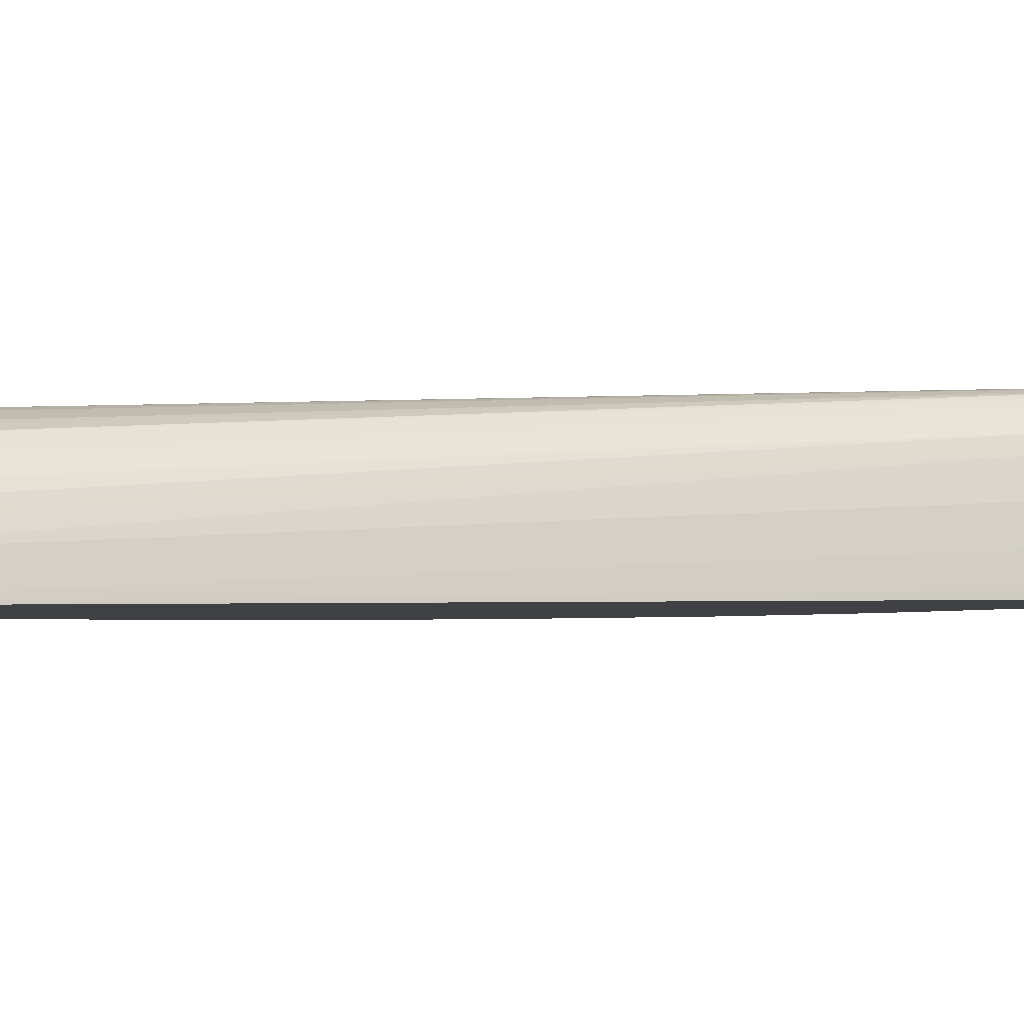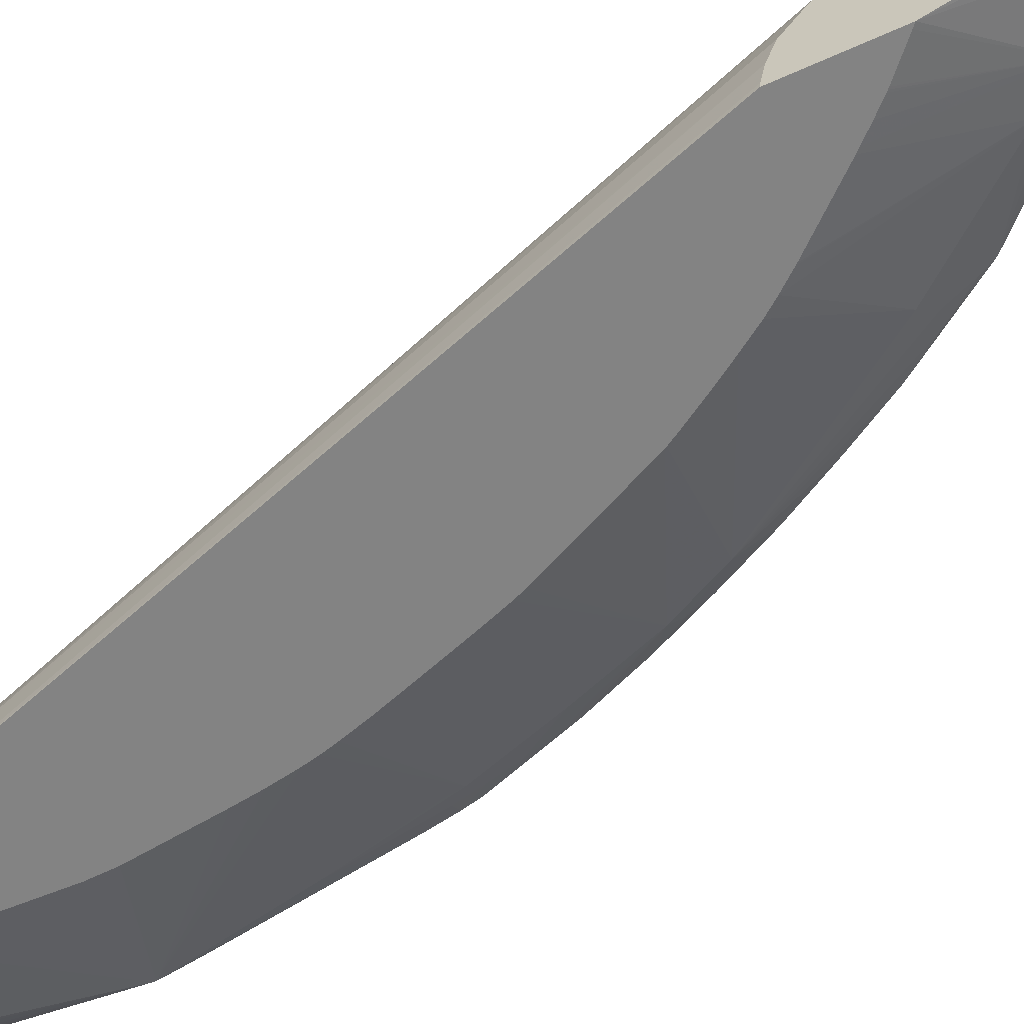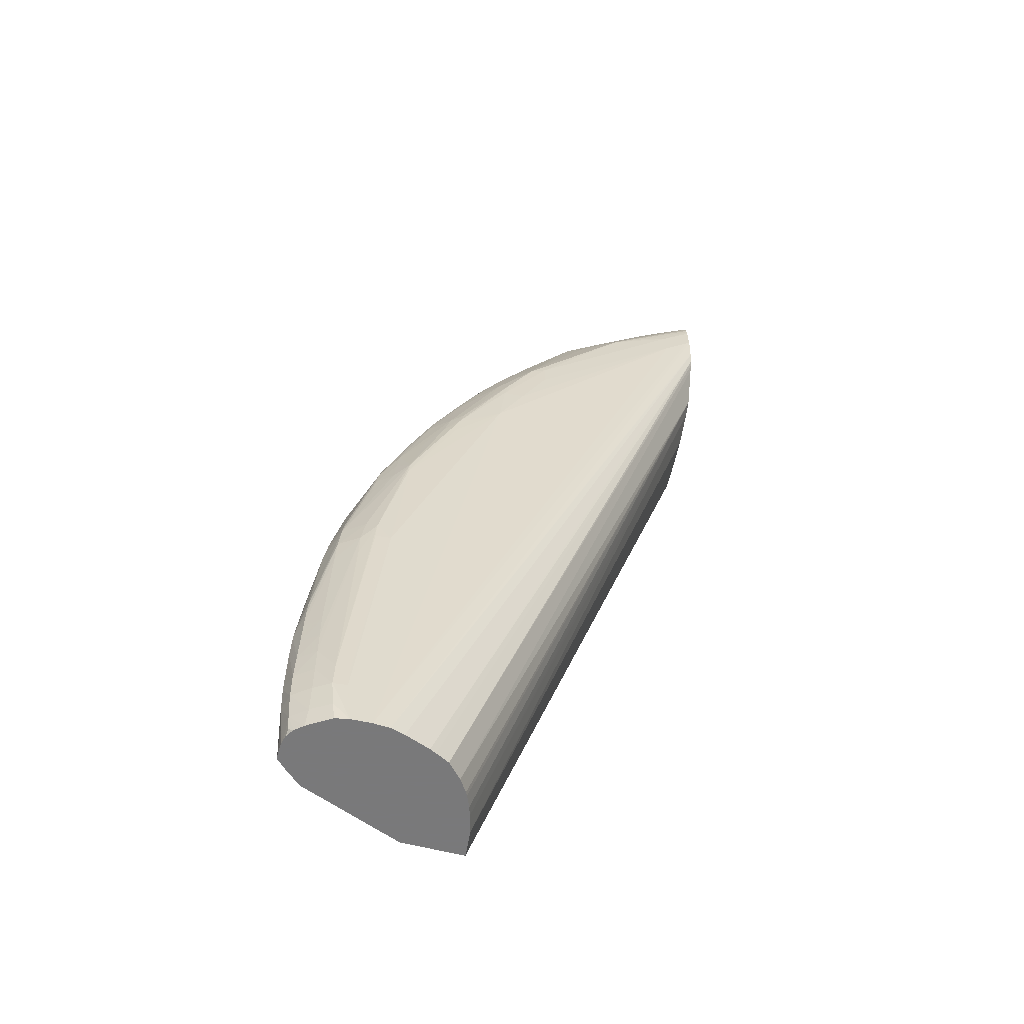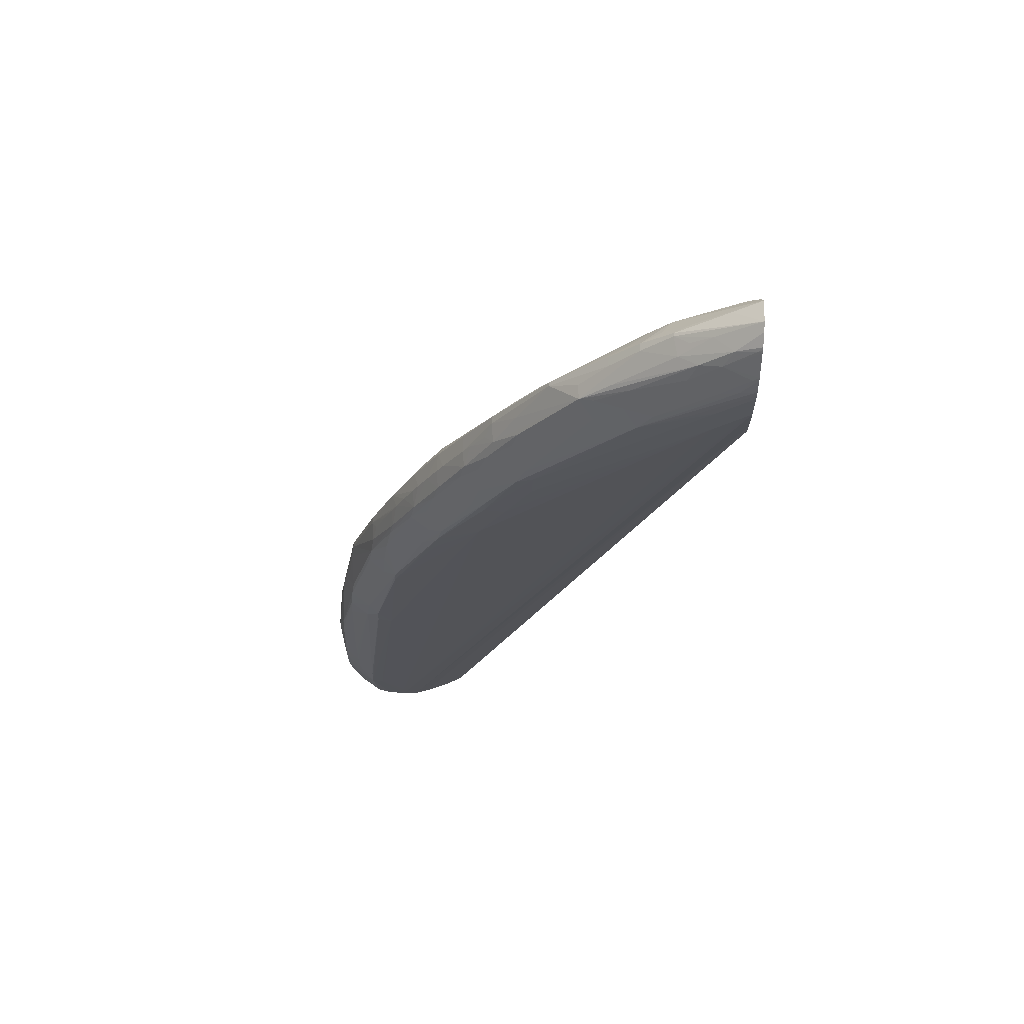
<metadata>
{"format":"obj","ext":"obj","renderer":"f3d","projection":"perspective","resolution":1024,"background":"white","views":[{"elev":-5.5,"azim":75.6,"up":"+Z"},{"elev":-61.0,"azim":114.7,"up":"+Z"},{"elev":-57.8,"azim":-15.4,"up":"+Y"},{"elev":67.3,"azim":2.6,"up":"+Y"}]}
</metadata>
<code>
v -0.8109 -0.02411 0.5397
v -0.8103 -0.04022 0.5397
v -0.8076 -0.04022 0.55
v -0.8077 -0.02411 0.5502
v -0.8109 -0.008053 0.5397
v -0.8087 0.0232 0.5223
v -0.8087 0.009431 0.5228
v -0.8091 -0.008053 0.5263
v -0.8082 -0.04022 0.5282
v -0.8077 -0.05633 0.5286
v -0.8073 -0.06719 0.5291
v -0.8076 -0.06719 0.5327
v -0.8086 -0.05633 0.5397
v -0.8065 -0.05633 0.5488
v -0.7974 -0.04022 0.5578
v -0.7974 -0.05633 0.5563
v -0.7974 -0.02411 0.558
v -0.7974 -0.008053 0.5576
v -0.8072 -0.008053 0.5499
v -0.8101 0.02417 0.5397
v -0.8106 0.00806 0.5397
v -0.8083 0.04029 0.5261
v -0.8056 0.01714 0.5154
v -0.8056 0.01572 0.5154
v -0.802 -0.06719 0.5237
v -0.8073 -0.06719 0.5398
v -0.8067 -0.06719 0.5422
v -0.8056 -0.0649 0.5479
v -0.803 -0.06719 0.5498
v -0.7982 -0.06719 0.554
v -0.788 -0.04022 0.5637
v -0.7863 -0.05633 0.5633
v -0.7848 -0.06719 0.5628
v -0.7974 0.00806 0.5568
v -0.7875 -0.02411 0.5636
v -0.7825 0.1047 0.5608
v -0.8067 0.00806 0.5494
v -0.8062 0.02417 0.5487
v -0.8058 0.03589 0.5481
v -0.8053 0.04663 0.5473
v -0.8079 0.04086 0.541
v -0.8006 0.1047 0.5397
v -0.8058 0.06765 0.5336
v -0.8058 0.06765 0.5309
v -0.7932 0.137 0.5267
v -0.7379 0.03971 0.4905
v -0.7379 0.03794 0.4905
v -0.7385 0.02417 0.4905
v -0.7894 0.09685 0.5155
v -0.7269 0.1199 0.4905
v -0.7296 0.1048 0.4905
v -0.7297 0.1039 0.4905
v -0.7319 0.08862 0.4905
v -0.7365 -0.04022 0.4905
v -0.7364 -0.04108 0.4905
v -0.7348 -0.05719 0.4905
v -0.7913 -0.06719 0.5144
v -0.7939 -0.06719 0.5164
v -0.7993 -0.06719 0.521
v -0.806 -0.06719 0.5449
v -0.78 -0.04022 0.5645
v -0.7794 -0.02411 0.5645
v -0.7652 0.1047 0.5653
v -0.7744 0.1047 0.5643
v -0.7768 -0.06719 0.5644
v -0.7783 -0.05633 0.5644
v -0.795 0.08862 0.5534
v -0.7974 0.02417 0.5558
v -0.7826 0.08862 0.5614
v -0.7739 0.116 0.5641
v -0.7801 0.1211 0.5603
v -0.7942 0.1047 0.5528
v -0.7927 0.1208 0.5515
v -0.798 0.1208 0.5397
v -0.79 0.163 0.5306
v -0.7914 0.1531 0.5288
v -0.7831 0.1531 0.5208
v -0.774 0.1633 0.5151
v -0.7751 0.1531 0.5145
v -0.725 0.1284 0.4905
v -0.7333 -0.06719 0.4905
v -0.7652 -0.06719 0.5648
v -0.7652 -0.05633 0.5649
v -0.7592 0.1692 0.5646
v -0.7582 0.1853 0.5643
v -0.7008 0.2819 0.5663
v -0.7574 0.1942 0.564
v -0.7909 0.1334 0.5497
v -0.7662 0.1853 0.559
v -0.778 0.1692 0.5529
v -0.776 0.1853 0.5509
v -0.7743 0.197 0.5491
v -0.7933 0.138 0.5409
v -0.7914 0.1531 0.5364
v -0.79 0.163 0.5333
v -0.7738 0.2108 0.5309
v -0.7753 0.2014 0.5288
v -0.778 0.1853 0.5259
v -0.781 0.1686 0.5234
v -0.7178 0.1531 0.4905
v -0.7226 0.1371 0.4905
v -0.758 0.2122 0.515
v -0.6972 -0.06719 0.4905
v -0.7557 -0.06719 0.5643
v -0.5529 0.462 0.5661
v -0.5558 0.4591 0.5661
v -0.5719 0.443 0.5663
v -0.7292 0.2497 0.565
v -0.7272 0.2623 0.5647
v -0.6847 0.3141 0.5661
v -0.697 0.3141 0.5653
v -0.7181 0.2669 0.5653
v -0.7627 0.2175 0.5534
v -0.765 0.201 0.5561
v -0.7373 0.2497 0.5624
v -0.7481 0.2336 0.5592
v -0.7879 0.1531 0.5445
v -0.7595 0.2336 0.5503
v -0.7575 0.2423 0.5482
v -0.7726 0.2078 0.545
v -0.7738 0.2108 0.5342
v -0.7588 0.2458 0.5294
v -0.7415 0.2589 0.5152
v -0.7648 0.2168 0.5236
v -0.7123 0.1695 0.4905
v -0.6955 0.2184 0.4905
v -0.7015 0.2014 0.4905
v -0.6972 -0.06719 0.4914
v -0.5529 0.3728 0.4905
v -0.7477 -0.06719 0.5619
v -0.5529 0.4443 0.5649
v -0.5529 0.4457 0.5651
v -0.5529 0.4592 0.5659
v -0.5529 0.4787 0.5652
v -0.5562 0.4756 0.5653
v -0.5724 0.4597 0.5655
v -0.6681 0.362 0.565
v -0.6686 0.3463 0.5657
v -0.6948 0.3256 0.5646
v -0.7243 0.2731 0.5637
v -0.6779 0.3563 0.5645
v -0.7327 0.2669 0.5606
v -0.7444 0.2658 0.5518
v -0.7422 0.2763 0.5494
v -0.7552 0.2533 0.5397
v -0.7586 0.2452 0.5397
v -0.7634 0.2336 0.5397
v -0.7702 0.2167 0.5396
v -0.7497 0.2658 0.5397
v -0.7435 0.2791 0.5397
v -0.7432 0.2784 0.5283
v -0.7455 0.2649 0.5232
v -0.7256 0.2912 0.515
v -0.6621 0.2917 0.4905
v -0.6809 0.2512 0.4905
v -0.6895 0.2326 0.4905
v -0.6927 0.2254 0.4905
v -0.6954 0.2188 0.4905
v -0.6989 -0.06719 0.5075
v -0.5529 0.3728 0.4914
v -0.5529 0.3731 0.4937
v -0.5529 0.3757 0.5075
v -0.5529 0.3759 0.5079
v -0.5529 0.427 0.4905
v -0.733 -0.06719 0.5562
v -0.5529 0.4361 0.5637
v -0.5529 0.4822 0.5649
v -0.5849 0.4548 0.5648
v -0.6127 0.4355 0.564
v -0.7004 0.3307 0.5599
v -0.7051 0.3141 0.5623
v -0.6732 0.367 0.5624
v -0.685 0.3629 0.5565
v -0.7287 0.298 0.5518
v -0.7338 0.2817 0.5542
v -0.726 0.308 0.5493
v -0.7342 0.298 0.5397
v -0.7397 0.2871 0.5397
v -0.7297 0.2972 0.5233
v -0.7272 0.3107 0.5285
v -0.6306 0.3415 0.4905
v -0.639 0.3289 0.4905
v -0.6477 0.3155 0.4905
v -0.6572 0.3001 0.4905
v -0.6617 0.2925 0.4905
v -0.7107 0.3415 0.5297
v -0.6935 0.3717 0.5308
v -0.6792 0.3908 0.5291
v -0.6684 0.3945 0.5231
v -0.661 0.3874 0.5153
v -0.7021 -0.06719 0.5183
v -0.5529 0.3812 0.5242
v -0.5529 0.3928 0.5411
v -0.5551 0.4252 0.4905
v -0.5961 0.4672 0.5155
v -0.5671 0.4853 0.5149
v -0.5593 0.4961 0.5171
v -0.5529 0.4936 0.515
v -0.7294 -0.06719 0.5544
v -0.5529 0.4319 0.5622
v -0.7214 -0.06719 0.5501
v -0.5529 0.4852 0.5644
v -0.5674 0.4705 0.5647
v -0.5618 0.4813 0.5633
v -0.6041 0.4469 0.5624
v -0.6203 0.4431 0.5565
v -0.6364 0.4269 0.556
v -0.7009 0.3455 0.5529
v -0.712 0.3302 0.5513
v -0.6445 0.435 0.5478
v -0.6809 0.3785 0.5515
v -0.6957 0.3589 0.5506
v -0.7095 0.3396 0.5486
v -0.7232 0.3191 0.5397
v -0.7275 0.3111 0.5397
v -0.6245 0.3495 0.4905
v -0.7107 0.3417 0.5397
v -0.6935 0.3717 0.5348
v -0.6612 0.4196 0.5309
v -0.6644 0.4108 0.5282
v -0.6558 0.3981 0.5171
v -0.6118 0.4502 0.5156
v -0.7038 -0.06719 0.524
v -0.5529 0.3993 0.5485
v -0.5704 0.411 0.4905
v -0.6079 0.4591 0.5184
v -0.6195 0.4582 0.5266
v -0.6136 0.4685 0.53
v -0.6018 0.4732 0.5251
v -0.588 0.4871 0.5275
v -0.5529 0.5132 0.5259
v -0.5778 0.4813 0.5161
v -0.5712 0.4102 0.4905
v -0.572 0.4093 0.4905
v -0.5792 0.4018 0.4905
v -0.586 0.3944 0.4905
v -0.5869 0.3933 0.4905
v -0.588 0.3921 0.4905
v -0.5529 0.5073 0.522
v -0.5529 0.5045 0.5202
v -0.5529 0.427 0.5603
v -0.7131 -0.06719 0.5409
v -0.5529 0.4928 0.5616
v -0.5562 0.4913 0.561
v -0.5724 0.4756 0.5618
v -0.5886 0.4758 0.5544
v -0.6364 0.4387 0.5503
v -0.6171 0.4551 0.5513
v -0.5836 0.4865 0.5507
v -0.6279 0.4506 0.5465
v -0.6136 0.4685 0.5344
v -0.6295 0.4523 0.5358
v -0.6452 0.4357 0.5397
v -0.6612 0.4196 0.5329
v -0.6793 0.3908 0.5397
v -0.6921 0.3696 0.5456
v -0.6776 0.388 0.5488
v -0.7059 0.3497 0.5397
v -0.6169 0.3589 0.4905
v -0.6973 0.3636 0.54
v -0.6295 0.4523 0.5302
v -0.6454 0.4359 0.5306
v -0.6355 0.442 0.5272
v -0.6514 0.4257 0.5279
v -0.6513 0.4098 0.5198
v -0.6161 0.3599 0.4905
v -0.7069 -0.06719 0.5311
v -0.708 -0.06719 0.5332
v -0.5967 0.4837 0.531
v -0.5683 0.503 0.5278
v -0.5529 0.5165 0.5397
v -0.5529 0.4943 0.5607
v -0.5718 0.4916 0.5537
v -0.5664 0.5014 0.5498
v -0.5943 0.4816 0.5437
v -0.5967 0.4837 0.5329
v -0.5529 0.5142 0.5448
v -0.5772 0.4972 0.5397
v -0.5529 0.507 0.553
v -0.5547 0.507 0.5521
v -0.5529 0.5097 0.551
v -0.5886 0.4882 0.5389
v -0.5529 0.5085 0.552
f 144 178 150
f 144 177 178
f 144 150 149
f 144 149 145
f 150 178 151
f 151 179 153
f 153 182 183
f 151 178 180
f 151 180 179
f 153 181 182
f 144 176 177
f 153 183 184
f 153 184 185
f 151 153 152
f 144 174 176
f 139 171 140
f 143 175 174
f 137 169 141
f 153 185 154
f 136 169 137
f 139 141 170
f 139 170 171
f 140 171 170
f 143 174 144
f 140 170 142
f 141 169 172
f 141 172 173
f 141 173 170
f 142 174 175
f 142 175 143
f 142 170 174
f 136 168 169
f 153 179 180
f 170 173 208
f 153 186 187
f 173 212 208
f 173 211 212
f 136 167 168
f 172 211 173
f 172 210 211
f 172 207 210
f 170 209 174
f 170 208 209
f 169 207 172
f 169 206 207
f 169 205 206
f 169 204 205
f 169 202 204
f 169 203 202
f 168 203 169
f 167 203 168
f 167 202 203
f 153 187 188
f 153 188 189
f 153 189 190
f 153 190 181
f 159 163 192
f 159 192 193
f 153 180 186
f 159 193 191
f 164 195 196
f 164 196 197
f 164 197 198
f 165 199 166
f 166 199 201
f 166 201 200
f 164 194 195
f 135 167 136
f 105 279 272
f 131 165 166
f 111 141 139
f 110 137 111
f 110 138 137
f 109 140 115
f 109 139 140
f 109 111 139
f 108 112 109
f 107 138 110
f 107 137 138
f 107 136 137
f 106 136 107
f 106 135 136
f 106 134 135
f 105 134 106
f 105 167 134
f 105 202 167
f 105 243 202
f 105 161 160
f 174 209 176
f 105 160 129
f 105 129 164
f 105 164 198
f 105 198 240
f 111 137 141
f 105 240 239
f 105 231 271
f 105 271 277
f 105 277 281
f 105 281 283
f 105 283 279
f 105 272 243
f 105 239 231
f 113 116 142
f 113 142 143
f 113 143 118
f 122 152 123
f 123 152 153
f 123 153 154
f 123 154 155
f 123 155 156
f 123 156 157
f 122 151 152
f 123 157 158
f 128 129 160
f 128 160 161
f 128 161 162
f 128 162 163
f 128 163 159
f 130 165 131
f 123 158 126
f 134 167 135
f 122 150 151
f 122 145 149
f 115 140 142
f 115 142 116
f 118 143 144
f 118 144 119
f 119 144 145
f 119 145 146
f 122 149 150
f 119 146 120
f 120 148 121
f 120 146 147
f 121 148 147
f 121 147 146
f 121 146 145
f 121 145 122
f 120 147 148
f 176 209 213
f 246 273 249
f 176 214 215
f 228 251 276
f 227 261 228
f 227 262 261
f 226 263 227
f 224 268 267
f 224 242 268
f 224 241 242
f 223 224 267
f 222 266 259
f 222 238 266
f 222 264 226
f 221 265 222
f 220 222 265
f 220 264 222
f 220 265 221
f 219 264 220
f 219 226 264
f 213 258 217
f 213 217 214
f 216 222 259
f 217 258 218
f 218 258 260
f 218 260 256
f 228 276 269
f 218 256 255
f 219 254 252
f 219 252 261
f 219 261 262
f 219 262 227
f 219 227 263
f 219 263 226
f 218 255 254
f 228 269 229
f 228 261 252
f 228 252 251
f 271 278 274
f 271 274 277
f 272 279 273
f 273 279 280
f 273 280 274
f 274 280 281
f 271 276 278
f 274 281 277
f 275 278 282
f 275 282 276
f 276 282 278
f 279 283 280
f 280 283 281
f 105 162 161
f 274 278 275
f 213 256 258
f 269 271 270
f 256 260 258
f 229 269 230
f 230 269 270
f 230 270 231
f 231 270 271
f 243 272 244
f 244 272 273
f 269 276 271
f 244 273 246
f 249 273 274
f 249 274 275
f 249 275 250
f 250 275 251
f 251 275 276
f 252 254 253
f 246 249 248
f 176 213 214
f 212 256 213
f 211 257 212
f 195 233 234
f 195 225 233
f 195 232 196
f 195 231 232
f 195 230 231
f 195 229 230
f 195 228 229
f 195 227 228
f 195 226 227
f 195 222 226
f 194 225 195
f 191 224 223
f 191 193 224
f 190 222 216
f 190 221 222
f 189 221 190
f 189 220 221
f 176 215 177
f 177 215 180
f 177 180 178
f 180 215 214
f 180 214 186
f 181 190 216
f 195 234 235
f 186 214 217
f 187 218 254
f 187 254 219
f 187 219 188
f 187 217 218
f 188 219 220
f 188 220 189
f 186 217 187
f 195 235 236
f 195 236 237
f 195 237 238
f 206 248 247
f 208 212 213
f 208 213 209
f 210 247 248
f 210 248 249
f 210 249 250
f 206 246 248
f 210 250 251
f 210 252 253
f 210 253 254
f 210 254 255
f 210 255 256
f 210 256 257
f 210 257 211
f 210 251 252
f 212 257 256
f 206 210 207
f 205 246 206
f 195 238 222
f 196 232 197
f 197 231 239
f 197 239 240
f 197 240 198
f 197 232 231
f 206 247 210
f 200 201 241
f 202 243 204
f 204 243 244
f 204 244 245
f 204 245 205
f 205 245 244
f 205 244 246
f 201 242 241
f 105 163 162
f 14 27 28
f 105 193 192
f 24 57 58
f 24 56 57
f 24 55 56
f 24 54 55
f 24 48 54
f 23 53 46
f 23 52 53
f 23 51 52
f 23 50 51
f 23 49 50
f 23 45 49
f 23 48 24
f 23 47 48
f 23 46 47
f 22 45 23
f 22 44 45
f 20 44 22
f 17 31 18
f 18 34 19
f 18 31 35
f 18 35 36
f 18 36 34
f 19 34 37
f 24 58 59
f 19 37 20
f 20 38 39
f 20 39 40
f 20 40 41
f 20 41 42
f 20 42 43
f 20 43 44
f 20 37 38
f 16 33 32
f 24 59 25
f 28 60 29
f 44 75 76
f 44 74 75
f 42 44 43
f 42 74 44
f 42 73 74
f 40 42 41
f 40 73 42
f 40 72 73
f 39 72 40
f 39 67 72
f 38 67 39
f 38 68 67
f 37 68 38
f 36 69 70
f 36 72 67
f 36 71 72
f 36 70 71
f 31 61 62
f 31 62 63
f 31 63 64
f 31 64 35
f 31 32 65
f 31 65 66
f 27 60 28
f 31 66 61
f 34 67 68
f 34 68 37
f 34 36 67
f 35 69 36
f 35 64 70
f 35 70 69
f 32 33 65
f 16 30 33
f 15 32 31
f 15 16 32
f 7 11 10
f 7 24 11
f 6 21 20
f 6 24 7
f 6 23 24
f 6 22 23
f 6 20 22
f 5 21 6
f 4 15 17
f 4 21 5
f 4 20 21
f 4 19 20
f 4 18 19
f 4 17 18
f 3 16 15
f 3 14 16
f 3 15 4
f 1 2 3
f 1 3 4
f 1 4 5
f 1 5 6
f 1 6 7
f 1 7 8
f 7 10 8
f 1 8 2
f 2 9 10
f 2 10 11
f 2 11 12
f 2 12 13
f 2 13 14
f 2 14 3
f 2 8 9
f 8 10 9
f 11 24 25
f 11 25 59
f 11 65 33
f 11 33 30
f 11 30 29
f 11 29 60
f 11 60 27
f 11 27 26
f 11 82 65
f 11 26 12
f 13 26 27
f 13 27 14
f 14 28 29
f 14 29 30
f 14 30 16
f 15 31 17
f 12 26 13
f 44 76 45
f 11 104 82
f 11 165 130
f 11 59 58
f 11 58 57
f 11 57 81
f 11 81 103
f 105 192 163
f 11 128 159
f 11 130 104
f 11 159 191
f 11 223 267
f 11 267 268
f 11 268 242
f 11 242 201
f 11 201 199
f 11 199 165
f 11 191 223
f 45 76 77
f 11 103 128
f 46 53 52
f 88 92 117
f 88 94 93
f 88 117 94
f 87 116 113
f 87 115 116
f 87 109 115
f 87 114 89
f 87 113 114
f 86 112 108
f 86 109 112
f 86 111 109
f 86 110 111
f 86 107 110
f 85 109 87
f 85 108 109
f 85 86 108
f 84 86 85
f 75 98 99
f 75 99 76
f 76 99 77
f 77 99 78
f 78 100 101
f 78 101 80
f 89 114 91
f 78 80 79
f 78 102 100
f 82 104 105
f 82 105 106
f 82 106 107
f 82 107 86
f 82 86 83
f 78 99 102
f 75 97 98
f 89 91 90
f 92 114 113
f 45 77 49
f 105 224 193
f 105 241 224
f 105 200 241
f 105 166 200
f 105 131 166
f 105 132 131
f 105 133 132
f 104 133 105
f 104 132 133
f 104 131 132
f 104 130 131
f 103 129 128
f 102 123 126
f 102 124 123
f 102 127 125
f 102 126 127
f 92 113 118
f 92 118 119
f 92 119 120
f 92 120 95
f 92 95 94
f 92 94 117
f 91 114 92
f 95 120 121
f 96 122 123
f 96 123 97
f 97 124 102
f 97 102 98
f 98 102 99
f 100 102 125
f 96 121 122
f 75 96 97
f 97 123 124
f 75 95 121
f 46 181 216
f 46 216 259
f 46 259 266
f 46 266 238
f 46 238 237
f 46 237 236
f 46 182 181
f 46 236 235
f 46 234 233
f 46 233 225
f 46 225 194
f 46 194 164
f 46 164 129
f 46 129 103
f 46 235 234
f 46 103 81
f 46 183 182
f 46 185 184
f 46 52 51
f 75 121 96
f 46 51 50
f 46 50 80
f 46 80 101
f 46 101 100
f 46 184 183
f 46 100 125
f 46 127 126
f 46 126 158
f 46 158 157
f 46 157 156
f 46 155 154
f 46 154 185
f 46 125 127
f 46 81 56
f 46 156 155
f 46 55 54
f 70 85 87
f 70 87 71
f 71 73 72
f 71 87 73
f 73 88 74
f 73 87 89
f 63 86 84
f 73 89 90
f 73 92 88
f 74 88 93
f 74 93 94
f 46 56 55
f 74 95 75
f 74 94 95
f 73 91 92
f 63 83 86
f 73 90 91
f 63 85 70
f 63 70 64
f 46 48 47
f 46 54 48
f 49 78 79
f 49 79 50
f 49 77 78
f 56 81 57
f 50 79 80
f 61 65 82
f 61 82 83
f 61 83 63
f 61 63 62
f 63 84 85
f 61 66 65

</code>
